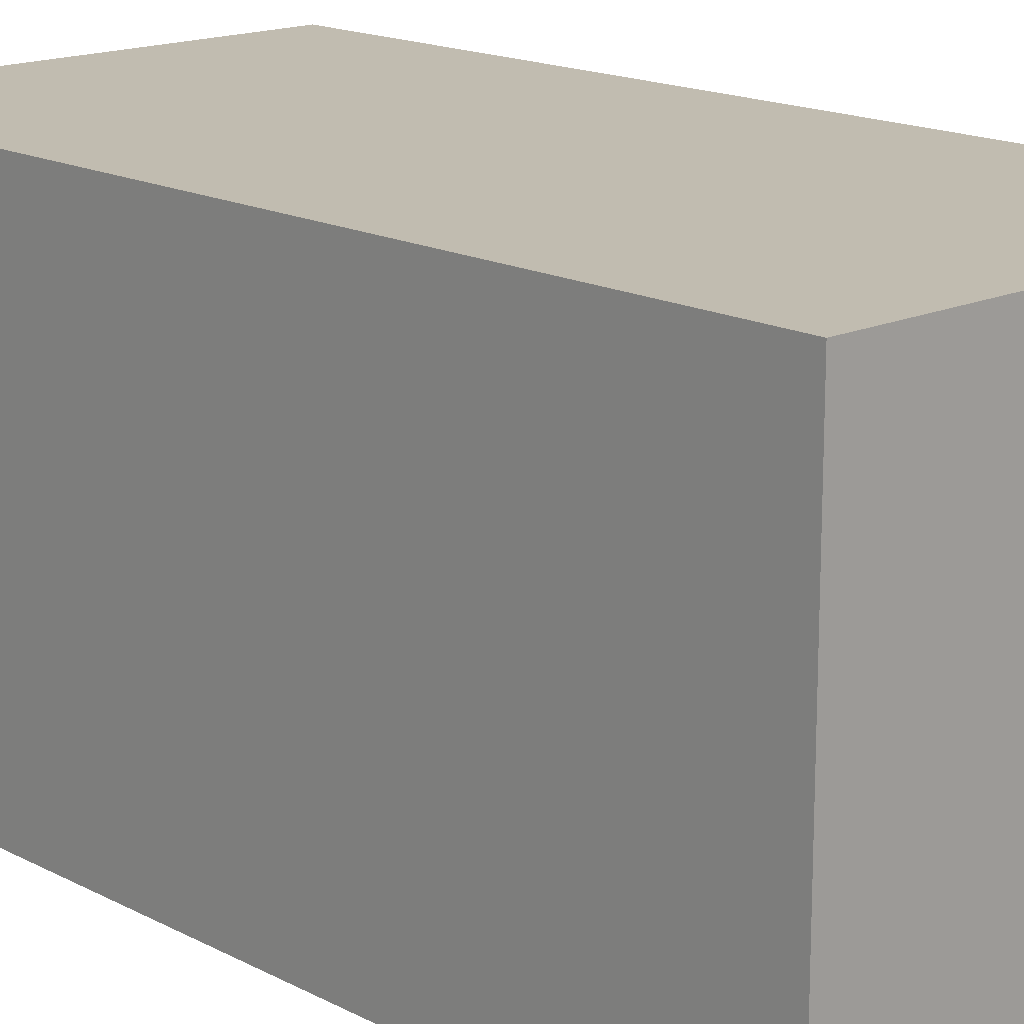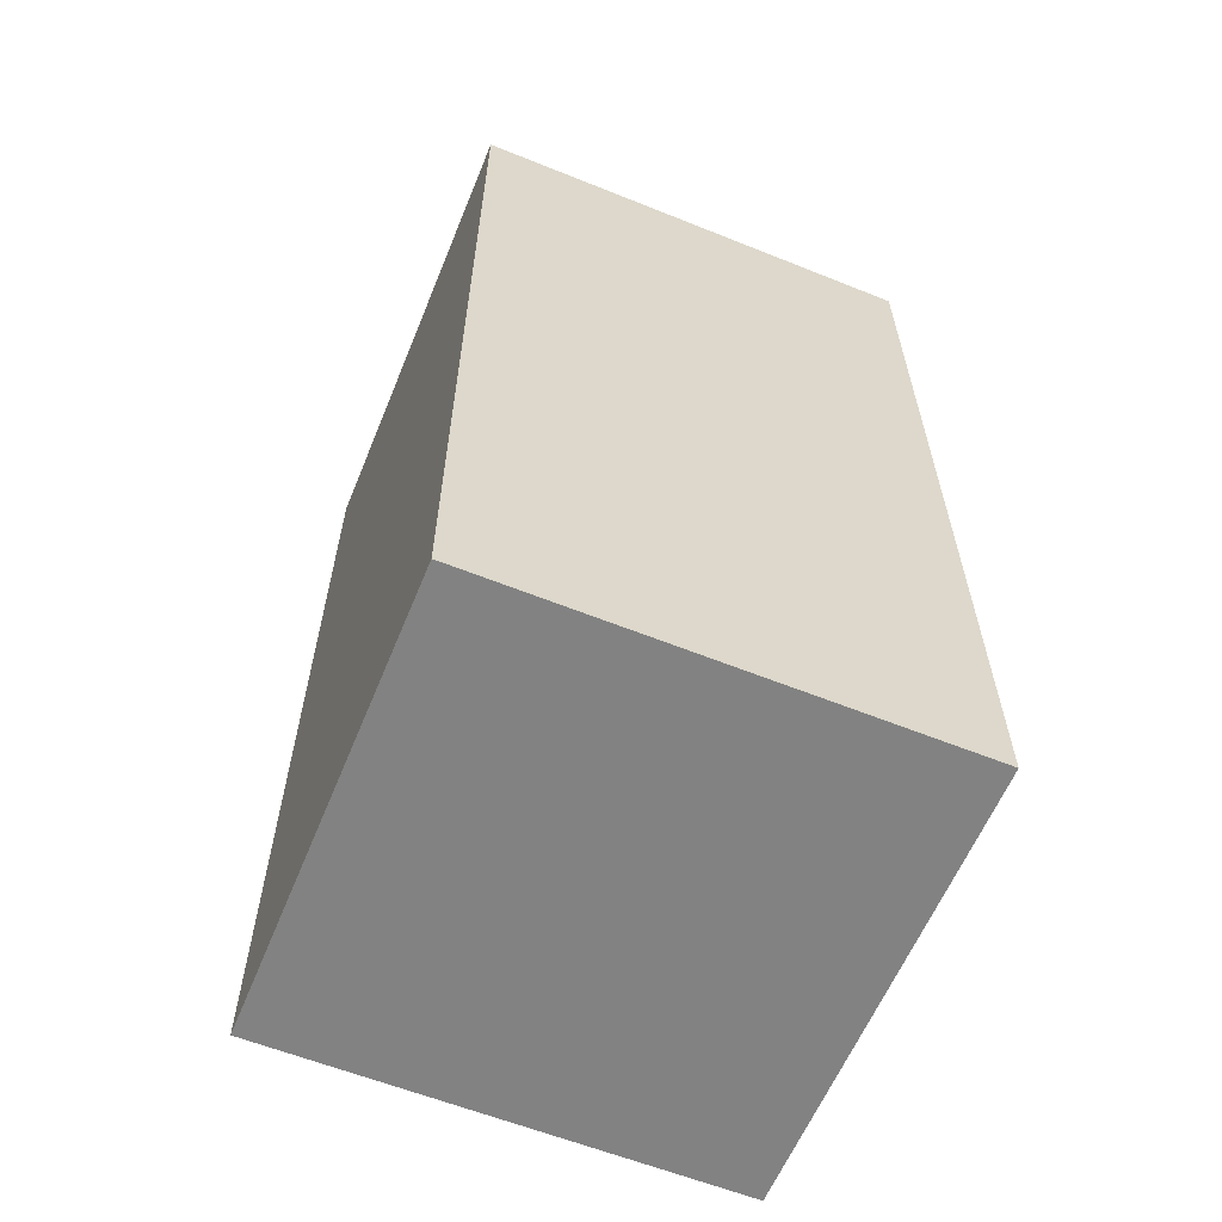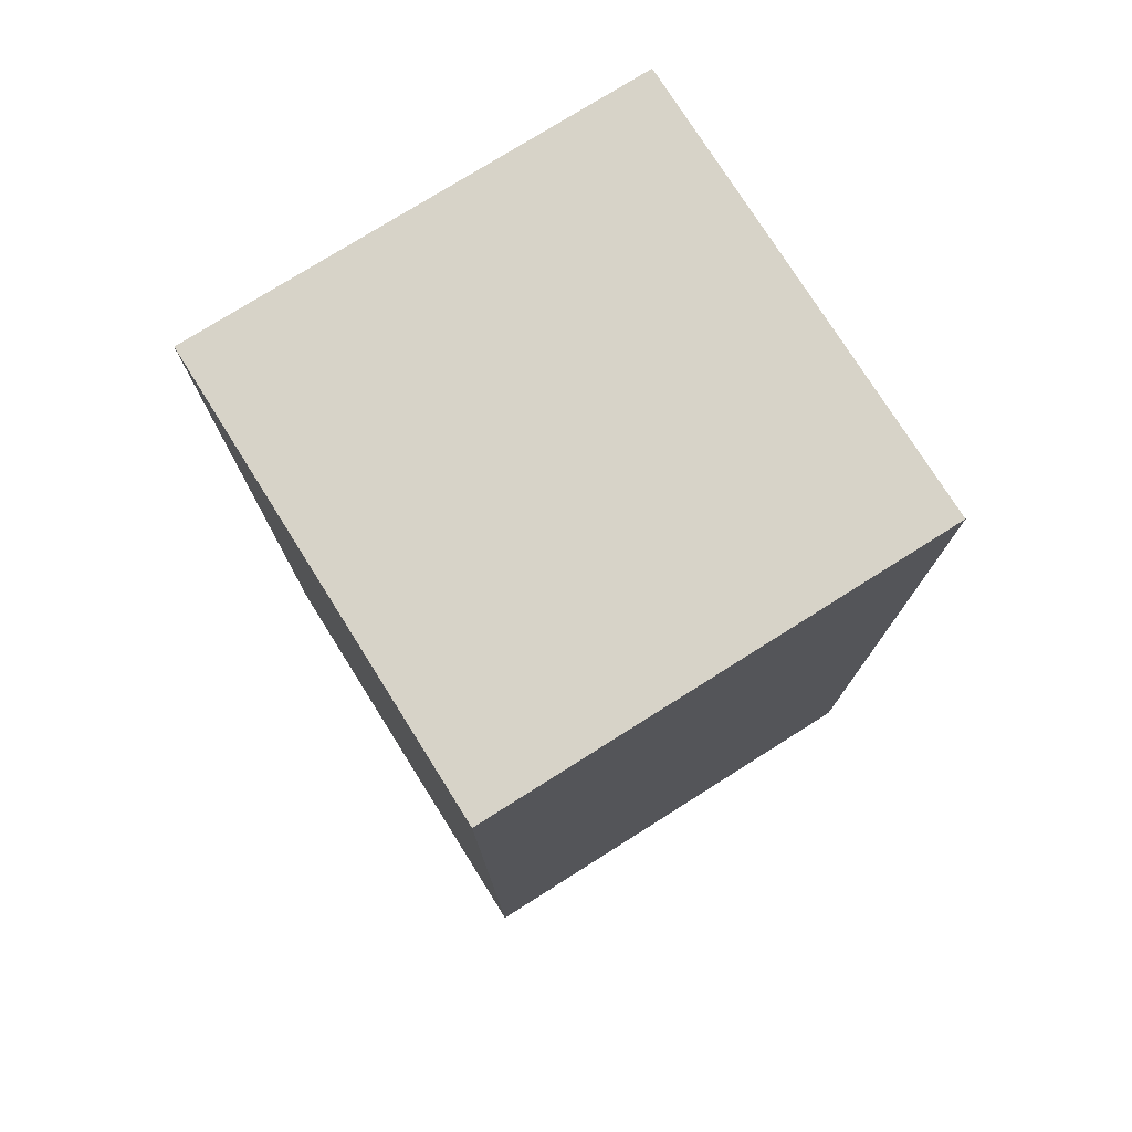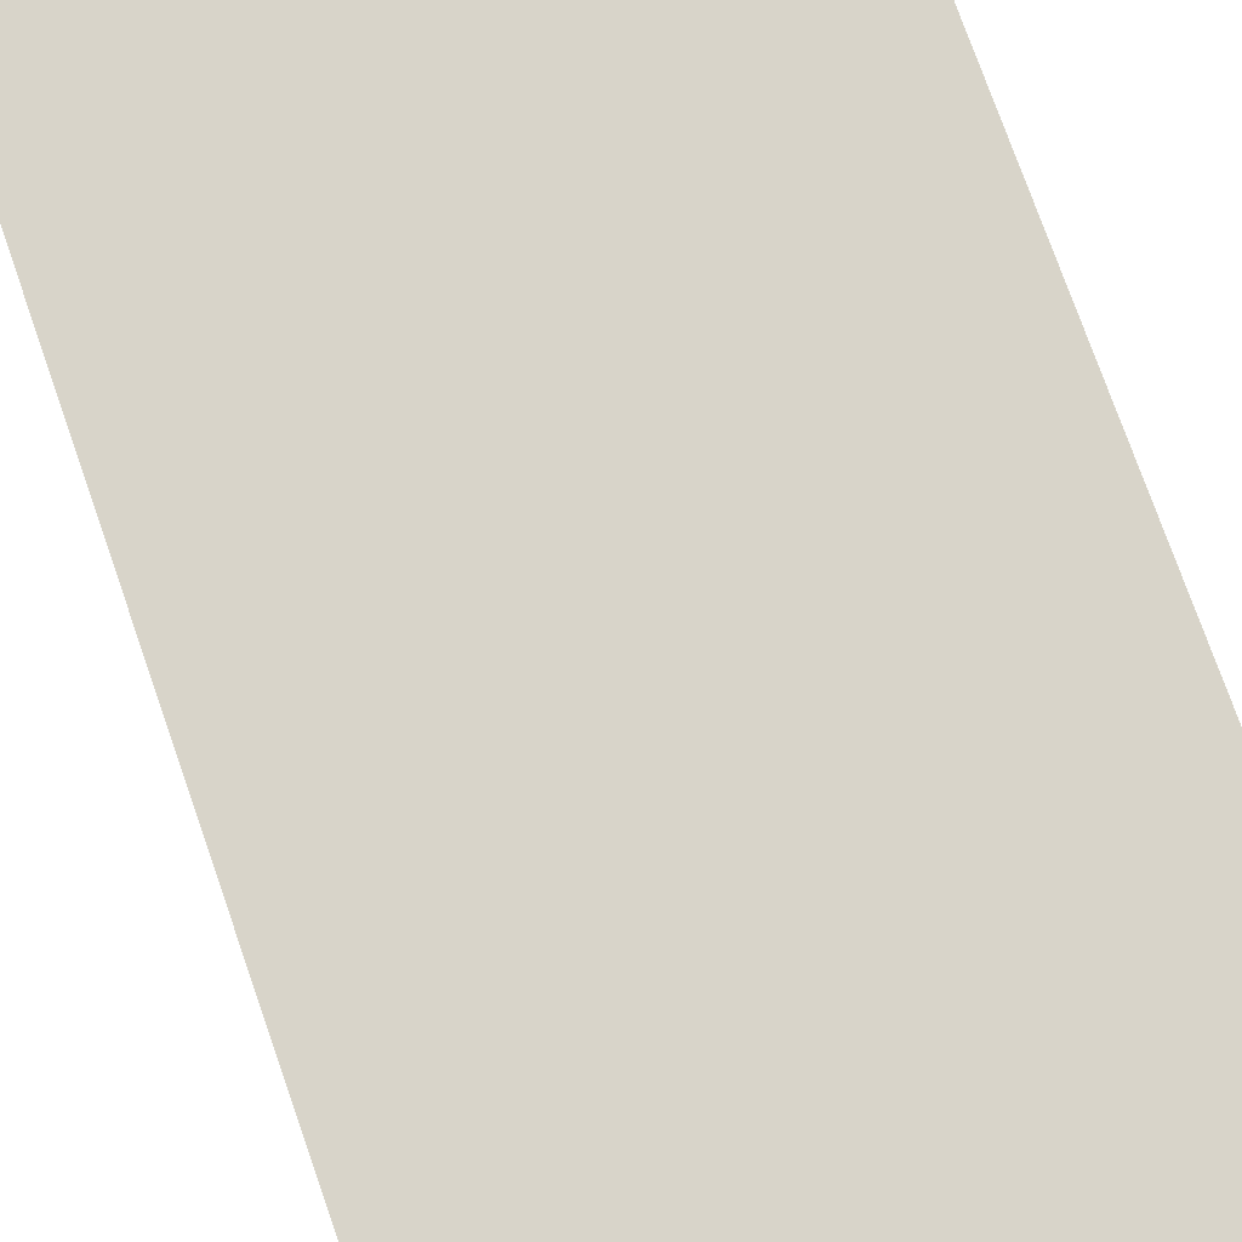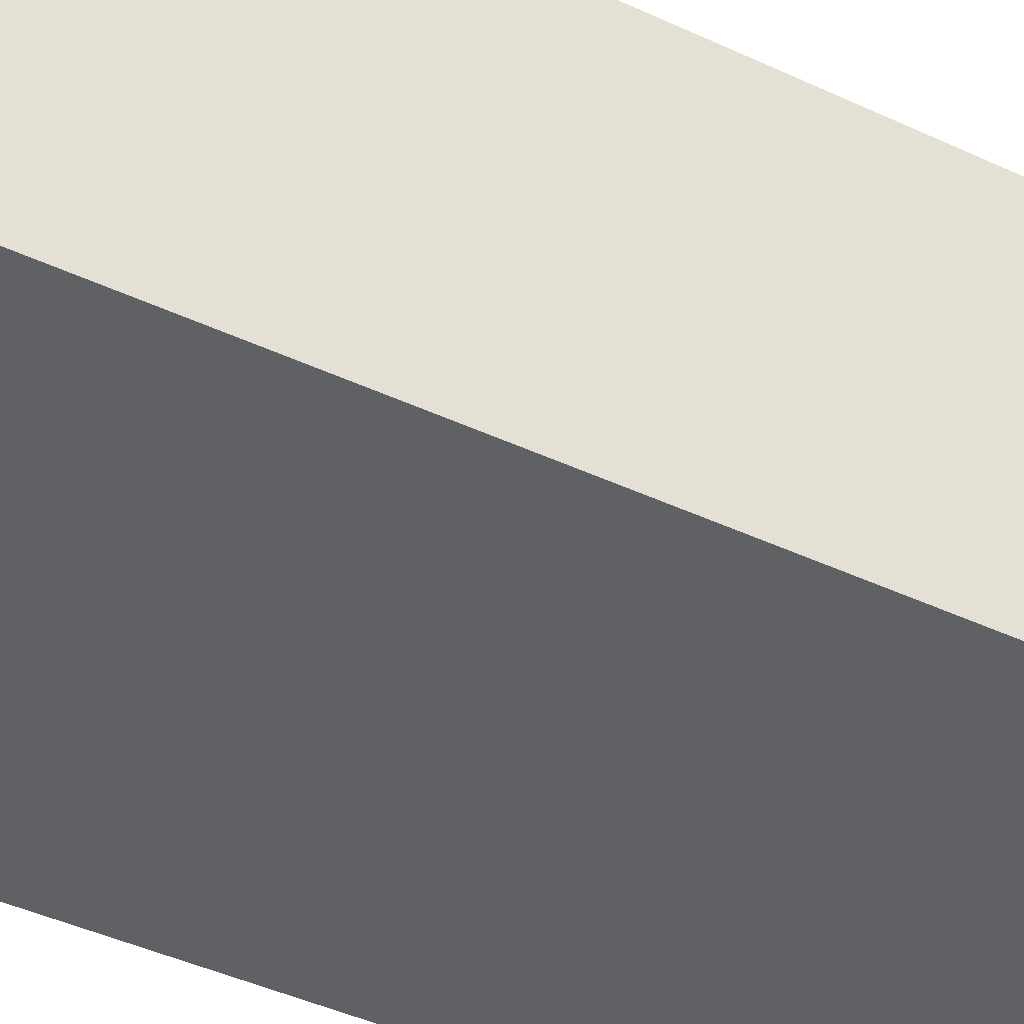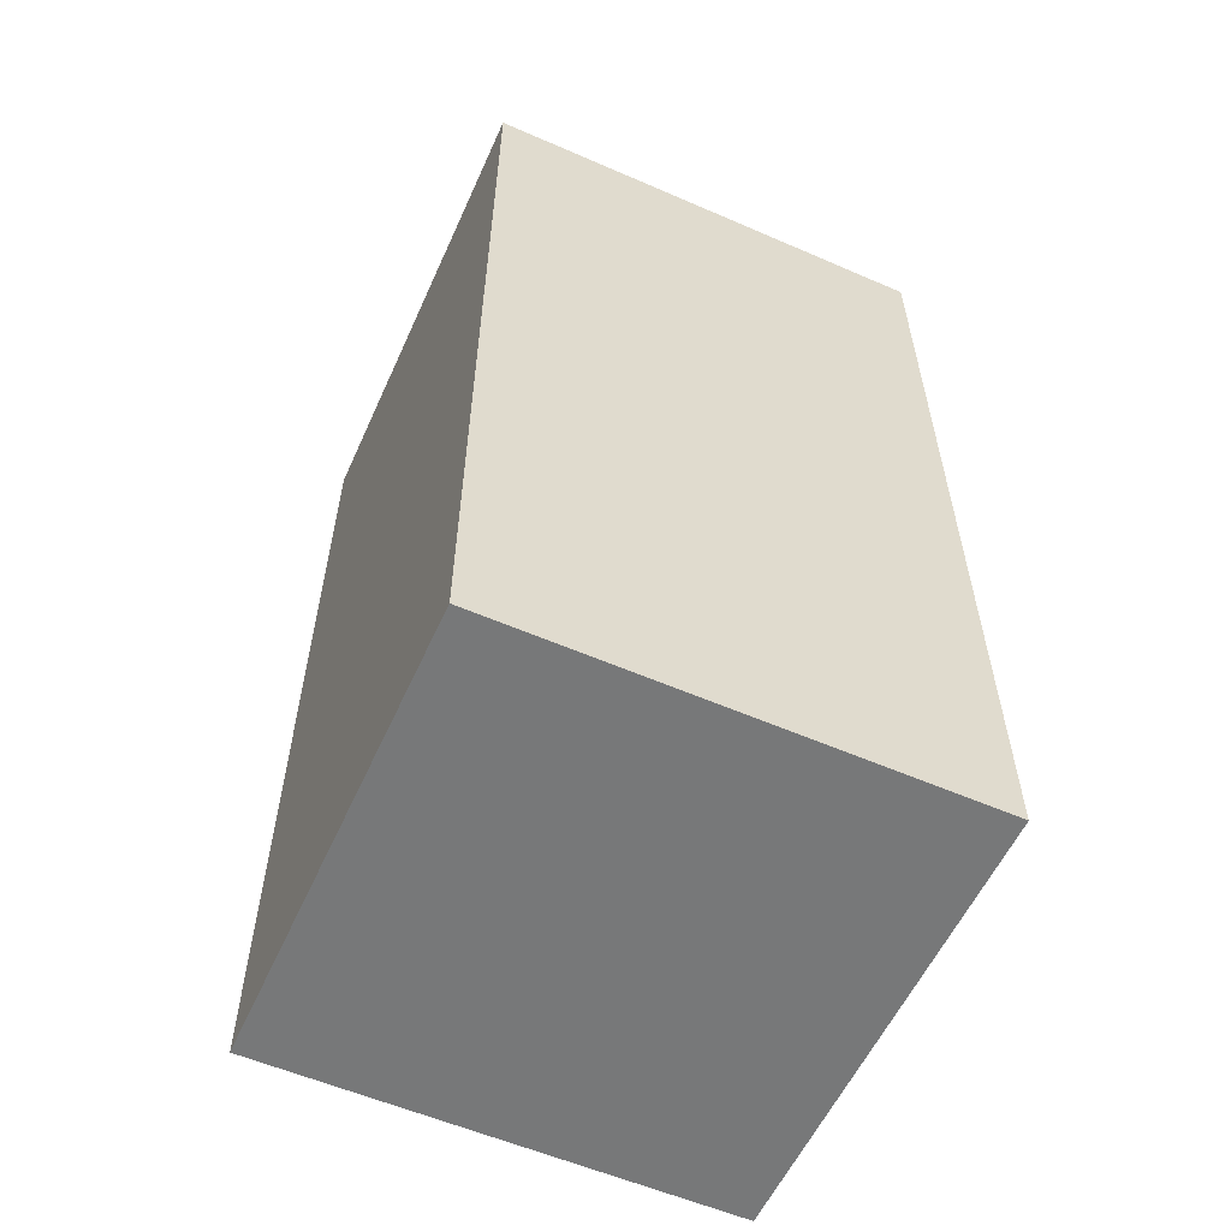
<metadata>
{"format":"obj","ext":"obj","renderer":"f3d","projection":"perspective","resolution":1024,"background":"white","views":[{"elev":16.4,"azim":-43.2,"up":"+Z"},{"elev":-60.7,"azim":-22.3,"up":"+Y"},{"elev":76.5,"azim":-122.2,"up":"+Y"},{"elev":75.7,"azim":-19.3,"up":"+Z"},{"elev":-47.6,"azim":62.8,"up":"+Z"},{"elev":-57.4,"azim":65.7,"up":"+Y"}]}
</metadata>
<code>
o Wood_Bricks
v 0.01 0.02 -0.01
v 0.01 -0.02 -0.01
v 0.01 0.02 0.01
v 0.01 -0.02 0.01
v -0.01 0.02 -0.01
v -0.01 -0.02 -0.01
v -0.01 0.02 0.01
v -0.01 -0.02 0.01
f 8 7 5 6
f 2 1 3 4
f 1 5 7 3
f 4 3 7 8
f 6 2 4 8
f 6 5 1 2

</code>
